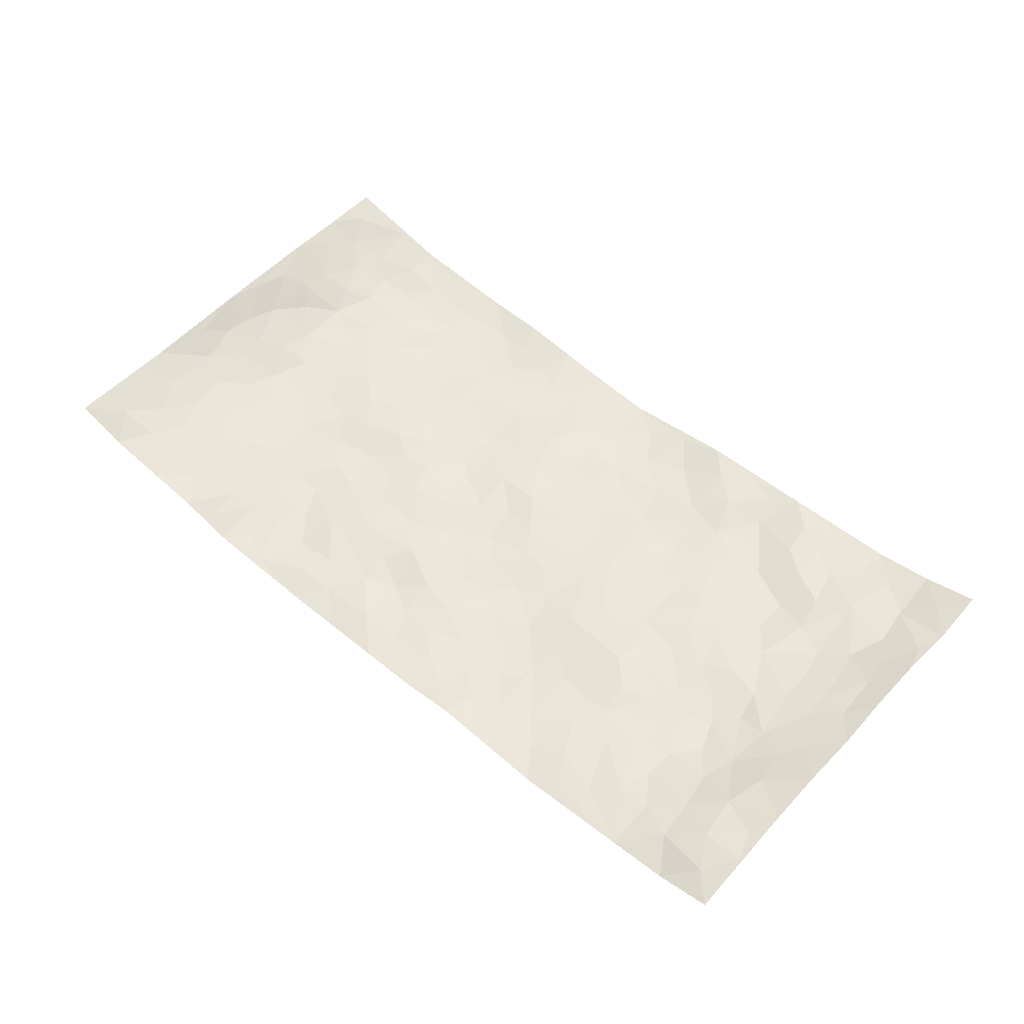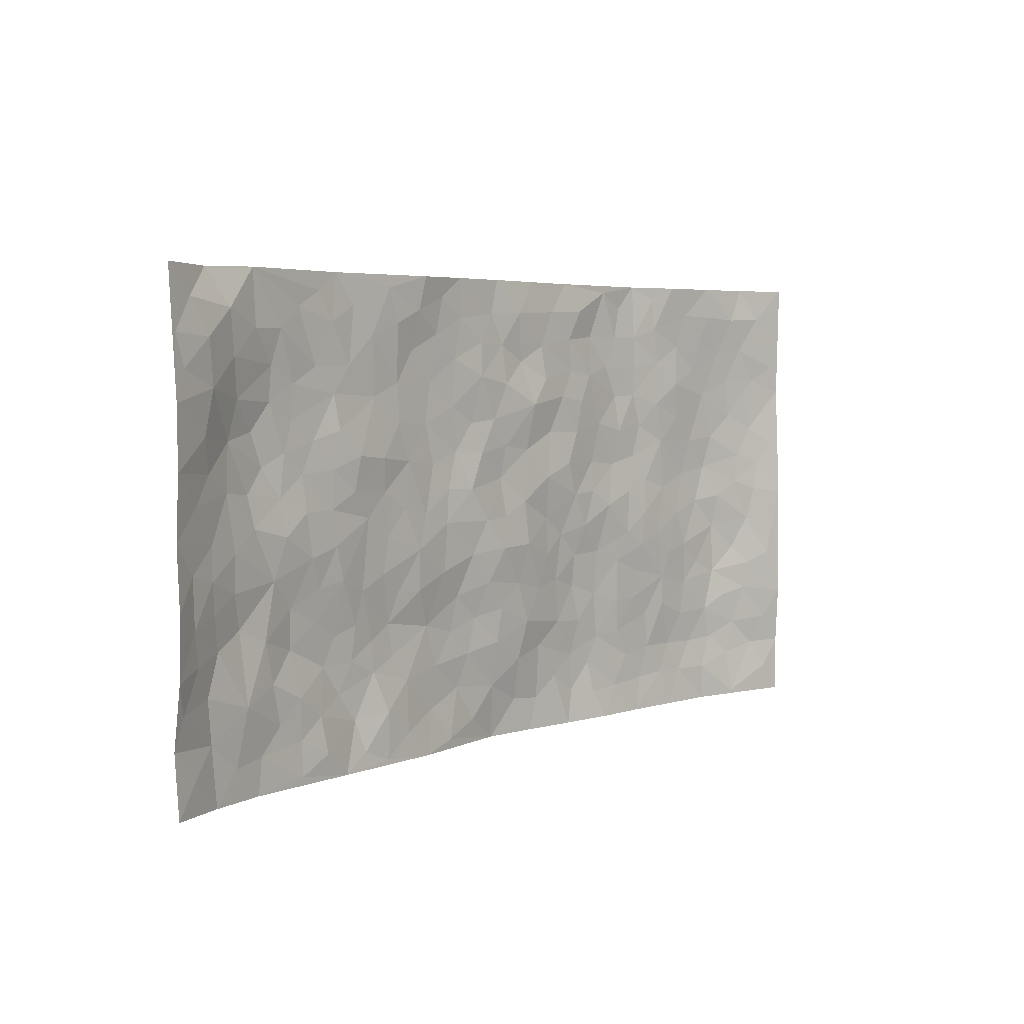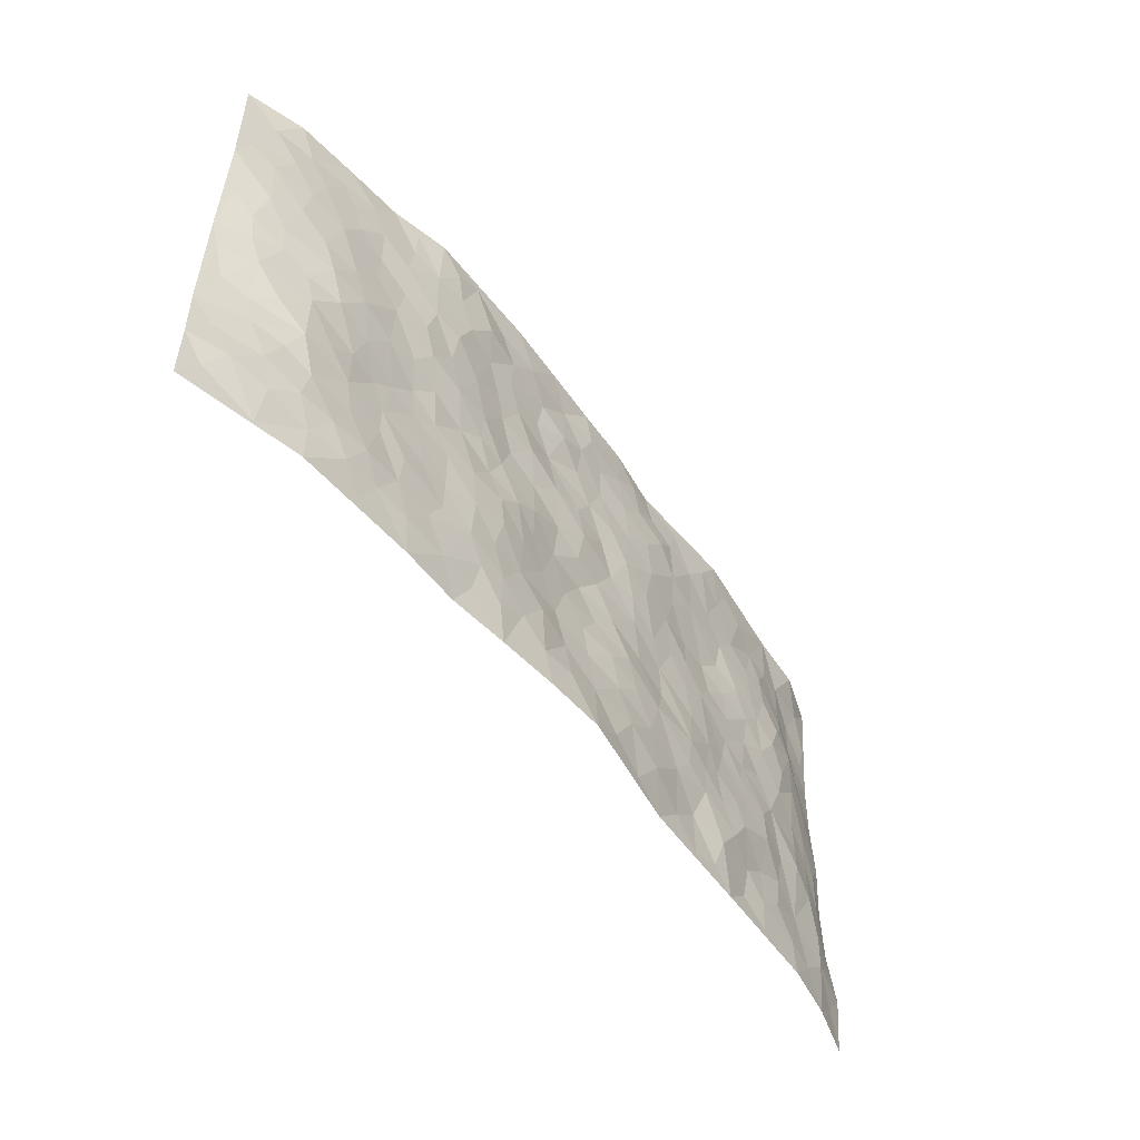
<metadata>
{"format":"obj","ext":"obj","renderer":"f3d","projection":"perspective","resolution":1024,"background":"white","views":[{"elev":54.1,"azim":-138.2,"up":"+Z"},{"elev":4.2,"azim":-50.2,"up":"+Y"},{"elev":-52.7,"azim":125.6,"up":"+Y"}]}
</metadata>
<code>
v -0.9792 0.001861 0.06327
v -0.9797 0.9976 0.05191
v 0.9772 0.002126 0.07233
v 0.9742 0.9991 0.07514
v -0.8009 0.3925 0.01806
v -0.979 0.5001 0.0647
v -0.8614 0.3577 0.02989
v -6.714e-05 0.003151 -0.0414
v -0.9777 0.2502 0.06705
v -0.9243 0.3378 0.04768
v -0.7382 0.001891 0.01006
v -0.9813 0.1261 0.05441
v -0.7149 0.2929 0.007688
v -0.8602 0.001449 0.02999
v -0.846 0.2885 0.02087
v -0.4915 0.002325 0.001464
v -0.9592 0.1881 0.05483
v -0.2948 0.1679 -0.01771
v -0.7822 0.3219 0.008084
v -0.8675 0.1201 0.02439
v -0.9257 0.06403 0.04629
v -0.7998 0.06423 0.01756
v -0.676 0.1273 0.004734
v -0.7278 0.07506 0.008079
v -0.8785 0.2073 0.02825
v -0.9125 0.27 0.04279
v -0.773 0.1771 0.02113
v -0.6961 0.2099 0.007651
v -0.8677 0.4881 0.03167
v -0.9773 0.3752 0.06955
v -0.7384 0.9978 0.007447
v -0.5401 0.2221 -0.01529
v 0.2625 0.1577 -0.02709
v -0.9773 0.7489 0.06769
v -0.3691 0.3931 -0.01194
v -0.7864 0.7525 0.01337
v -0.8015 0.8307 0.02436
v -0.5848 0.4419 0.00321
v -0.6041 0.6051 -0.004611
v -0.4934 0.9974 -0.02007
v -0.9552 0.6866 0.06195
v -0.666 0.5619 -0.0004292
v -0.393 0.7528 -0.01302
v -0.5126 0.2798 -0.01304
v -0.4624 0.2251 -0.01421
v -0.498 0.1619 -0.01528
v -0.4507 0.636 0.0045
v -0.3684 0.5597 -0.007772
v 0.1667 0.4743 -0.01983
v -0.3357 0.2216 -0.02115
v -0.2111 0.6106 -0.01985
v -0.3767 0.6289 -0.001348
v -0.3028 0.05919 -0.006527
v -0.6315 0.7098 -0.005427
v -0.3971 0.1946 -0.01585
v -0.8747 0.6178 0.03293
v -0.03757 0.3485 -0.01316
v 0.05844 0.3397 -0.01124
v 0.2994 0.4513 -0.01279
v -0.09499 0.5519 -0.01228
v -0.1655 0.5561 -0.0167
v 0.0931 0.6308 -0.01664
v -0.6371 0.3462 -0.006091
v -0.7541 0.5733 0.003066
v -0.9504 0.8094 0.05794
v -0.5617 0.1297 0.0003617
v -0.3682 0.01331 -0.002811
v -0.7995 0.466 0.01861
v -0.6197 0.1729 0.004319
v -0.6164 0.01862 0.005838
v -0.2448 0.003656 -0.005305
v -0.618 0.08864 0.002647
v -0.5483 0.05381 0.005761
v -0.4326 0.038 -0.00421
v -0.453 0.1038 -0.01411
v -0.8917 0.6855 0.04405
v -0.9706 0.8732 0.05799
v -0.7412 0.5089 0.009105
v -0.0003567 0.9987 -0.02362
v -0.8081 0.6752 0.01103
v -0.5655 0.3148 -0.009012
v -0.5152 0.4607 0.000589
v 0.006989 0.5715 -0.02048
v -0.04902 0.4834 -0.009404
v 0.003969 0.42 -0.004166
v -0.1245 0.1294 -0.03122
v -0.5729 0.6694 -0.004911
v -0.9164 0.5622 0.04647
v -0.738 0.6909 -0.004209
v -0.4515 0.2969 -0.01267
v -0.6358 0.2672 -0.009406
v -0.5044 0.6879 0.0008941
v -0.1732 0.4851 -0.01412
v -0.2632 0.4359 -0.0086
v -0.6518 0.6485 -0.00419
v -0.01025 0.1181 -0.02997
v -0.4174 0.5101 -0.007639
v -0.3454 0.2887 -0.0233
v -0.2413 0.5036 -0.0125
v -0.1807 0.3821 -0.01581
v -0.9771 0.6245 0.0688
v -0.7105 0.6222 -0.005146
v -0.8177 0.5794 0.01733
v -0.3638 0.1115 -0.004462
v -0.5244 0.5327 -0.002599
v -0.687 0.406 0.003499
v -0.1298 0.3253 -0.02602
v -0.1494 0.2506 -0.02898
v -0.5208 0.6111 -0.001243
v 0.1096 0.7296 -0.006594
v -0.002889 0.2153 -0.02013
v -0.0721 0.2743 -0.02648
v 0.005447 0.2886 -0.01502
v -0.4318 0.3637 -0.01111
v -0.1971 0.185 -0.02596
v -0.6578 0.4877 0.009165
v -0.5598 0.3808 -0.003441
v -0.4947 0.3911 -0.002582
v -0.3088 0.5241 -0.00935
v -0.2599 0.3501 -0.01317
v -0.3569 0.4669 -0.01024
v -0.2272 0.2719 -0.02615
v -0.09029 0.4118 -0.01467
v -0.5981 0.5311 0.00209
v -0.09185 0.1994 -0.02756
v -0.2144 0.09438 -0.02378
v -0.4012 0.2584 -0.01809
v -0.929 0.4376 0.04901
v -0.8699 0.4206 0.03518
v 0.09347 0.423 -0.01017
v 0.2105 0.238 -0.02297
v 0.08337 0.5171 -0.01371
v 0.02009 0.488 -0.01436
v 0.1677 0.3933 -0.01797
v 0.7955 0.4968 0.01502
v 0.2217 0.4344 -0.02252
v 0.2687 0.314 -0.0278
v 0.1614 0.5678 -0.0111
v 0.1231 0.9983 -0.02836
v -0.294 0.6195 -0.01198
v 0.4271 0.8796 -0.02726
v 0.4935 0.9979 -0.02663
v -0.2156 0.7808 -0.02527
v -0.05873 0.8644 -0.01745
v -0.3235 0.3487 -0.01715
v -0.4615 0.5655 -0.00112
v -0.07398 0.05419 -0.03035
v -0.158 0.0238 -0.01917
v 0.1234 0.002588 -0.03301
v 0.01348 0.8603 -0.02056
v -0.01612 0.7002 -0.0168
v 0.4252 0.1966 -0.01562
v 0.3444 0.2902 -0.02313
v 0.596 0.5261 -0.007507
v 0.5287 0.5466 -0.009983
v 0.4592 0.135 -0.01444
v 0.5268 0.2275 -0.01004
v 0.4173 0.3618 -0.01173
v 0.02337 0.6411 -0.01769
v -0.05891 0.6278 -0.01556
v -0.147 0.7297 -0.02299
v -0.08621 0.6933 -0.0223
v -0.06042 0.7914 -0.01405
v -0.1363 0.6329 -0.02346
v 0.02132 0.7752 -0.01369
v 0.247 0.998 -0.03257
v -0.01917 0.9269 -0.02306
v -0.2714 0.846 -0.02385
v -0.201 0.8799 -0.01928
v -0.318 0.7802 -0.02077
v -0.2469 0.9975 -0.004901
v -0.2292 0.6958 -0.02368
v -0.3194 0.6997 -0.01387
v -0.1409 0.8297 -0.01998
v -0.1241 0.9987 -0.0204
v 0.2195 0.7464 -0.01494
v 0.175 0.6676 -0.01683
v 0.3289 0.5951 -0.0183
v 0.2626 0.5232 -0.01169
v 0.2681 0.6662 -0.01337
v 0.4273 0.7436 -0.02692
v 0.3582 0.6831 -0.01928
v 0.288 0.7336 -0.01491
v 0.06864 0.9294 -0.01633
v 0.07939 0.8229 -0.02303
v 0.1462 0.8581 -0.01883
v 0.252 0.8733 -0.02357
v 0.324 0.7936 -0.0209
v 0.2337 0.596 -0.008891
v -0.8812 0.8669 0.0472
v -0.6865 0.8161 -0.0005369
v -0.869 0.774 0.04244
v -0.8619 0.9945 0.01331
v -0.9227 0.9384 0.04299
v -0.8121 0.9205 0.02736
v -0.7364 0.8847 0.01239
v -0.6096 0.9285 -0.00497
v -0.6657 0.8851 0.004976
v -0.6923 0.7452 -0.002628
v -0.5644 0.8135 -0.005734
v -0.6262 0.7804 -0.003977
v -0.515 0.9002 -0.009138
v -0.3946 0.8771 -0.01534
v -0.5493 0.9594 -0.0109
v -0.4683 0.815 -0.009562
v -0.4464 0.9351 -0.01785
v -0.3484 0.9718 -0.01105
v -0.5155 0.7598 -0.005278
v -0.3231 0.9004 -0.01385
v -0.2609 0.9295 -0.01033
v 0.1574 0.7853 -0.01361
v 0.2563 0.8044 -0.02088
v 0.1894 0.9334 -0.02449
v 0.3956 0.8117 -0.02897
v 0.3392 0.8805 -0.03309
v 0.3844 0.982 -0.02871
v 0.2909 0.9375 -0.02364
v 0.4449 0.9475 -0.03046
v 0.383 0.4937 -0.007822
v 0.3278 0.5291 -0.01245
v 0.4875 0.6036 -0.01857
v 0.4352 0.6641 -0.01915
v 0.4088 0.5876 -0.01963
v 0.3564 0.1904 -0.02494
v 0.4851 0.3348 -0.007982
v 0.4627 0.5226 -0.008663
v 0.3496 0.3884 -0.01785
v -0.1254 0.9147 -0.01834
v -0.1856 0.9576 -0.01589
v 0.3233 0.1332 -0.02468
v 0.6155 0.01451 0.002865
v 0.2028 0.3337 -0.02312
v 0.2736 0.3854 -0.02379
v 0.5878 0.2476 -0.001888
v 0.7351 0.9984 0.01921
v 0.9727 0.2512 0.0815
v 0.4951 0.8116 -0.02084
v 0.7235 0.4871 -0.002357
v 0.4918 0.7463 -0.02133
v 0.9717 0.5006 0.08084
v 0.6739 0.2939 0.001611
v 0.5128 0.4683 -0.0008809
v 0.7834 0.3106 0.007704
v 0.5653 0.4157 0.001429
v 0.4925 0.001967 -0.004376
v 0.09102 0.2519 -0.0134
v 0.5089 0.07672 -0.01158
v 0.1359 0.319 -0.01617
v 0.4197 0.2668 -0.01302
v 0.8744 0.2653 0.04207
v 0.6462 0.4616 -0.003031
v 0.582 0.08203 -0.005603
v 0.4522 0.4261 -0.005801
v 0.6118 0.3717 0.002806
v 0.2894 0.233 -0.02543
v 0.4819 0.2716 -0.0094
v 0.2666 0.07856 -0.02611
v 0.3691 0.003082 -0.00457
v 0.2465 0.002267 -0.01996
v 0.2029 0.1149 -0.02701
v 0.06881 0.1696 -0.02092
v 0.1461 0.1901 -0.02621
v 0.6172 0.1473 -0.00814
v 0.7823 0.4228 0.007143
v 0.7528 0.2208 0.00883
v 0.6554 0.08045 -0.001595
v 0.6741 0.3845 0.000199
v 0.7233 0.339 0.001524
v 0.8852 0.3264 0.04671
v 0.7511 0.5675 -0.0002859
v 0.697 0.1453 0.0002275
v 0.7685 0.1496 0.01001
v 0.8442 0.3673 0.02458
v 0.9379 0.3501 0.06836
v 0.8876 0.4386 0.0407
v 0.5863 0.313 -0.0007733
v 0.8241 0.106 0.02601
v 0.3346 0.06381 -0.01587
v 0.4141 0.06868 -0.01539
v 0.07195 0.07864 -0.03591
v 0.144 0.07265 -0.03181
v 0.9768 0.7496 0.06723
v 0.7358 0.07924 0.01243
v 0.6598 0.2155 0.0002279
v 0.9552 0.4253 0.07451
v 0.9065 0.5092 0.04944
v 0.812 0.2503 0.02187
v 0.537 0.1482 -0.01029
v 0.7382 0.001495 0.01268
v 0.5063 0.3942 -0.001816
v 0.9389 0.06437 0.06262
v 0.9765 0.1268 0.073
v 0.8434 0.1804 0.02888
v 0.9006 0.1248 0.04485
v 0.8312 0.009347 0.03588
v 0.9355 0.1888 0.06306
v 0.6714 0.5555 -0.008555
v 0.697 0.6327 -0.003157
v 0.5898 0.6358 -0.01014
v 0.8302 0.6915 0.02142
v 0.6351 0.7712 0.001013
v 0.9542 0.6251 0.06583
v 0.7725 0.6418 0.008438
v 0.8579 0.5951 0.03086
v 0.7382 0.7439 0.00606
v 0.8489 0.5305 0.02917
v 0.9164 0.5741 0.05021
v 0.8944 0.6594 0.0391
v 0.6446 0.6923 -0.003035
v 0.5693 0.7236 -0.008823
v 0.5139 0.6742 -0.01952
v 0.8555 0.8524 0.03499
v 0.7151 0.871 0.01148
v 0.8159 0.7769 0.02119
v 0.8993 0.778 0.04259
v 0.7837 0.8443 0.0193
v 0.9727 0.8743 0.07034
v 0.6982 0.8024 0.004303
v 0.9528 0.8114 0.06228
v 0.7434 0.9314 0.02052
v 0.8572 0.9985 0.03507
v 0.6128 0.998 0.004629
v 0.8219 0.9259 0.03376
v 0.9066 0.9282 0.05227
v 0.6637 0.9342 0.007037
v 0.56 0.9011 -0.009964
v 0.4955 0.8809 -0.02173
v 0.5533 0.9693 -0.01142
v 0.5736 0.8215 -0.01004
v 0.6397 0.8605 -0.001253
f 29 6 128
f 12 21 20
f 26 10 9
f 55 45 46
f 27 19 15
f 26 9 17
f 101 6 88
f 12 1 21
f 7 15 19
f 125 86 96
f 84 123 85
f 129 29 128
f 25 27 15
f 12 20 17
f 73 75 66
f 22 14 11
f 26 17 25
f 9 12 17
f 25 15 26
f 5 129 7
f 52 146 48
f 55 18 50
f 7 19 5
f 20 27 25
f 124 82 105
f 41 76 34
f 20 14 22
f 14 20 21
f 14 21 1
f 24 22 11
f 24 27 22
f 72 66 69
f 69 32 91
f 70 24 11
f 24 23 27
f 17 20 25
f 27 20 22
f 10 15 7
f 10 26 15
f 23 28 27
f 27 13 19
f 28 23 69
f 13 27 28
f 119 121 94
f 10 7 129
f 6 30 128
f 9 10 30
f 36 192 80
f 80 102 89
f 118 81 44
f 64 103 78
f 115 126 86
f 45 32 46
f 91 63 13
f 129 68 29
f 95 87 54
f 95 54 199
f 202 40 204
f 82 97 105
f 29 88 6
f 18 55 104
f 148 126 71
f 38 82 124
f 50 18 122
f 117 82 38
f 5 19 106
f 82 117 118
f 80 64 102
f 127 45 55
f 194 77 190
f 98 35 114
f 39 124 105
f 127 50 98
f 106 19 13
f 66 75 46
f 39 95 42
f 63 117 38
f 95 89 102
f 101 56 76
f 51 140 99
f 18 53 126
f 62 83 132
f 45 127 90
f 112 113 57
f 103 29 68
f 130 85 58
f 109 39 105
f 35 94 121
f 113 246 58
f 151 165 163
f 120 100 94
f 114 127 98
f 192 190 65
f 95 39 87
f 36 191 37
f 67 104 74
f 56 101 88
f 13 63 106
f 192 34 76
f 268 241 243
f 108 115 125
f 93 84 60
f 133 84 85
f 156 288 157
f 101 76 41
f 80 103 64
f 105 97 146
f 99 61 51
f 92 109 47
f 125 96 111
f 158 227 153
f 75 104 55
f 69 66 32
f 81 91 32
f 106 78 68
f 42 64 78
f 77 34 65
f 24 70 72
f 75 73 16
f 16 71 67
f 2 34 77
f 13 28 91
f 103 56 88
f 56 80 76
f 72 69 23
f 11 16 70
f 16 73 70
f 16 67 74
f 115 18 126
f 24 72 23
f 73 72 70
f 16 74 75
f 72 73 66
f 32 45 44
f 84 83 60
f 66 46 32
f 78 106 116
f 117 63 81
f 67 53 104
f 103 68 78
f 69 91 28
f 36 80 89
f 106 38 116
f 106 68 5
f 81 118 117
f 62 132 138
f 32 44 81
f 53 67 71
f 57 58 85
f 123 100 107
f 93 60 61
f 33 230 224
f 8 96 147
f 132 133 130
f 140 48 119
f 93 100 123
f 122 98 50
f 164 60 160
f 53 71 126
f 125 112 108
f 193 194 195
f 75 55 46
f 63 91 81
f 56 103 80
f 196 198 31
f 18 104 53
f 121 48 97
f 38 106 63
f 118 97 82
f 97 35 121
f 51 172 140
f 130 134 49
f 87 39 109
f 288 252 263
f 97 114 35
f 47 43 92
f 57 113 58
f 248 130 58
f 34 101 41
f 114 90 127
f 116 124 42
f 145 94 35
f 118 114 97
f 167 79 175
f 98 145 35
f 85 123 57
f 43 47 52
f 199 36 89
f 42 78 116
f 159 83 62
f 88 29 103
f 74 104 75
f 118 44 90
f 173 140 172
f 42 95 102
f 190 192 37
f 65 190 77
f 89 95 199
f 125 111 112
f 92 87 109
f 18 115 122
f 177 180 176
f 112 57 107
f 109 105 146
f 93 94 100
f 285 286 275
f 96 86 147
f 137 232 131
f 57 123 107
f 87 92 208
f 49 134 136
f 132 130 49
f 161 164 162
f 50 127 55
f 122 108 107
f 122 107 100
f 48 140 52
f 118 90 114
f 99 119 94
f 123 84 93
f 36 37 192
f 48 121 119
f 120 122 100
f 39 42 124
f 38 124 116
f 248 58 246
f 44 45 90
f 98 122 120
f 146 52 47
f 94 93 99
f 168 209 170
f 212 183 188
f 202 197 200
f 42 102 64
f 107 108 112
f 99 93 61
f 8 280 96
f 112 111 113
f 125 115 86
f 115 108 122
f 128 30 10
f 5 68 129
f 10 129 128
f 132 49 138
f 83 84 133
f 130 133 85
f 83 133 132
f 248 134 130
f 156 152 224
f 151 110 165
f 212 186 211
f 153 224 249
f 254 251 244
f 246 261 262
f 225 158 249
f 49 136 179
f 185 184 150
f 214 188 181
f 181 188 182
f 161 163 174
f 143 170 172
f 110 211 185
f 184 79 167
f 174 228 169
f 62 110 159
f 163 150 144
f 210 169 229
f 170 143 168
f 176 211 110
f 98 120 145
f 94 145 120
f 48 146 97
f 109 146 47
f 148 86 126
f 147 86 148
f 71 8 148
f 8 147 148
f 244 276 254
f 232 136 134
f 174 143 161
f 60 83 160
f 163 162 151
f 159 160 83
f 261 281 262
f 259 281 149
f 219 220 59
f 246 113 111
f 33 255 131
f 157 256 152
f 137 255 153
f 230 278 279
f 262 260 33
f 154 155 242
f 131 255 137
f 248 131 232
f 281 280 149
f 259 258 278
f 220 179 59
f 159 151 160
f 162 160 151
f 164 61 60
f 228 174 144
f 144 174 163
f 159 110 151
f 161 172 164
f 186 184 185
f 161 162 163
f 61 164 51
f 160 162 164
f 187 217 213
f 150 163 165
f 205 202 200
f 79 184 139
f 170 43 173
f 174 169 143
f 161 143 172
f 167 144 150
f 176 180 183
f 172 170 173
f 223 226 221
f 185 150 165
f 99 140 119
f 207 206 203
f 172 51 164
f 43 52 173
f 173 52 140
f 167 175 228
f 228 229 169
f 210 168 169
f 177 110 62
f 189 138 179
f 62 138 177
f 136 232 233
f 181 182 222
f 150 184 167
f 178 180 189
f 49 179 138
f 177 138 189
f 180 178 182
f 178 179 220
f 307 308 304
f 222 223 221
f 215 187 188
f 176 183 212
f 187 213 186
f 214 215 188
f 185 211 186
f 237 181 239
f 182 188 183
f 110 185 165
f 216 215 141
f 211 176 212
f 182 183 180
f 176 110 177
f 213 184 186
f 178 189 179
f 177 189 180
f 195 190 37
f 197 198 200
f 195 194 190
f 34 192 65
f 80 192 76
f 37 196 195
f 194 2 77
f 193 2 194
f 196 37 191
f 31 193 195
f 198 196 191
f 31 195 196
f 199 201 191
f 197 204 31
f 198 191 201
f 31 198 197
f 201 199 54
f 36 199 191
f 54 208 201
f 208 43 205
f 208 54 87
f 198 201 200
f 206 205 203
f 43 170 203
f 210 207 209
f 40 202 206
f 31 204 40
f 197 202 204
f 208 205 200
f 43 203 205
f 205 206 202
f 203 209 207
f 171 40 207
f 40 206 207
f 208 200 201
f 43 208 92
f 170 209 203
f 168 143 169
f 207 210 171
f 168 210 209
f 188 187 212
f 212 187 186
f 166 139 213
f 184 213 139
f 237 214 181
f 215 214 141
f 216 141 218
f 213 217 166
f 142 166 216
f 217 216 166
f 187 215 217
f 216 217 215
f 237 141 214
f 142 216 218
f 223 222 182
f 179 136 59
f 223 220 219
f 267 238 251
f 237 327 141
f 223 182 178
f 158 290 253
f 220 223 178
f 59 233 227
f 233 59 136
f 248 246 131
f 153 249 158
f 251 254 267
f 223 219 226
f 111 261 246
f 297 251 238
f 276 256 157
f 167 228 144
f 229 228 175
f 175 171 229
f 229 171 210
f 260 257 33
f 265 271 272
f 266 289 283
f 269 243 250
f 249 224 152
f 266 283 271
f 227 233 137
f 253 227 158
f 325 313 320
f 135 264 275
f 310 329 239
f 270 298 297
f 249 256 225
f 275 273 269
f 311 222 221
f 155 154 299
f 234 276 157
f 310 311 299
f 222 239 181
f 221 226 155
f 266 263 252
f 242 290 244
f 264 273 275
f 273 264 243
f 242 244 154
f 276 290 225
f 288 234 157
f 240 282 302
f 275 286 306
f 225 290 158
f 234 263 284
f 241 254 276
f 233 232 137
f 137 153 227
f 264 135 238
f 244 251 154
f 260 259 257
f 227 253 219
f 33 224 255
f 154 297 299
f 240 302 307
f 297 154 251
f 264 268 243
f 253 226 219
f 271 284 263
f 277 294 293
f 290 242 253
f 241 234 284
f 59 227 219
f 242 155 226
f 252 245 231
f 157 152 156
f 257 230 33
f 152 256 249
f 278 230 257
f 262 33 131
f 224 153 255
f 259 278 257
f 134 248 232
f 230 279 224
f 96 261 111
f 261 96 280
f 280 281 261
f 246 262 131
f 252 247 245
f 268 267 241
f 283 277 272
f 288 247 252
f 275 274 285
f 295 291 294
f 267 268 264
f 263 234 288
f 309 310 299
f 290 276 244
f 283 272 271
f 267 254 241
f 265 243 241
f 236 240 285
f 297 238 270
f 303 305 298
f 241 276 234
f 221 155 299
f 272 277 293
f 250 243 287
f 286 285 240
f 284 271 265
f 271 263 266
f 295 3 291
f 225 256 276
f 241 284 265
f 289 266 231
f 3 292 291
f 321 235 323
f 293 294 296
f 279 278 258
f 245 279 258
f 279 156 224
f 260 281 259
f 280 8 149
f 262 281 260
f 231 266 252
f 267 264 238
f 306 304 270
f 283 289 295
f 243 269 273
f 236 269 250
f 294 292 296
f 274 236 285
f 269 274 275
f 250 287 293
f 245 289 231
f 236 274 269
f 156 279 247
f 242 226 253
f 247 279 245
f 243 265 287
f 288 156 247
f 265 272 293
f 296 292 236
f 293 287 265
f 295 294 277
f 277 283 295
f 236 250 296
f 289 3 295
f 292 294 291
f 293 296 250
f 300 304 308
f 325 320 235
f 329 330 326
f 270 304 303
f 270 303 298
f 309 305 301
f 135 306 270
f 299 297 298
f 298 309 299
f 238 135 270
f 300 314 305
f 303 300 305
f 304 306 307
f 300 303 304
f 282 319 315
f 322 325 235
f 275 306 135
f 307 306 286
f 240 307 286
f 308 307 302
f 302 282 308
f 308 282 315
f 305 309 298
f 310 309 301
f 310 301 329
f 310 239 311
f 222 311 239
f 299 311 221
f 319 312 315
f 312 323 316
f 301 305 318
f 305 314 316
f 300 308 315
f 316 314 312
f 312 314 315
f 315 314 300
f 323 312 324
f 316 313 318
f 282 4 317
f 330 313 325
f 4 321 324
f 235 320 323
f 282 317 319
f 312 319 317
f 326 325 322
f 316 320 313
f 316 318 305
f 142 218 327
f 327 218 141
f 316 323 320
f 324 312 317
f 4 324 317
f 321 323 324
f 318 313 330
f 328 326 322
f 326 327 329
f 329 327 237
f 326 328 327
f 322 142 328
f 327 328 142
f 329 237 239
f 301 318 330
f 326 330 325
f 330 329 301

</code>
